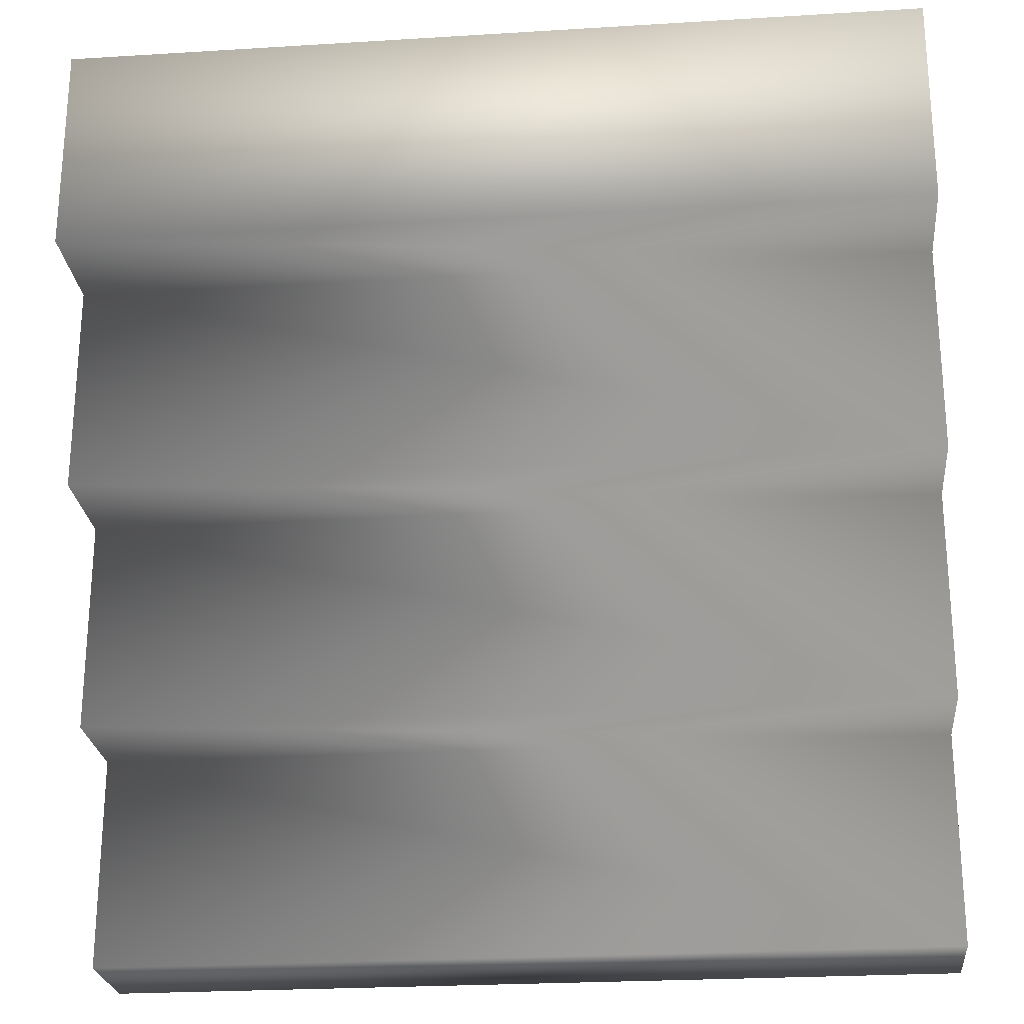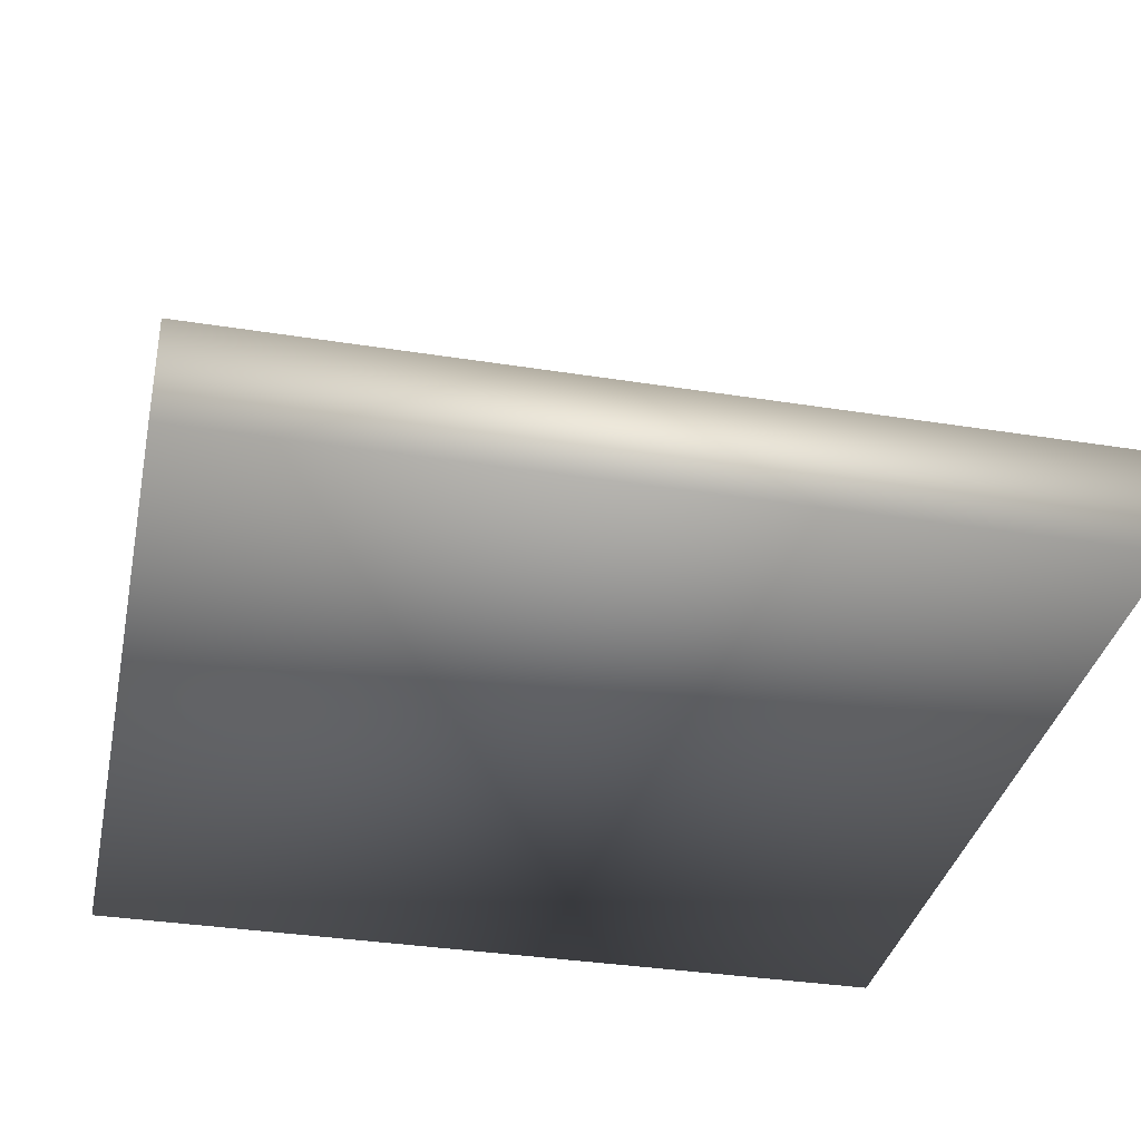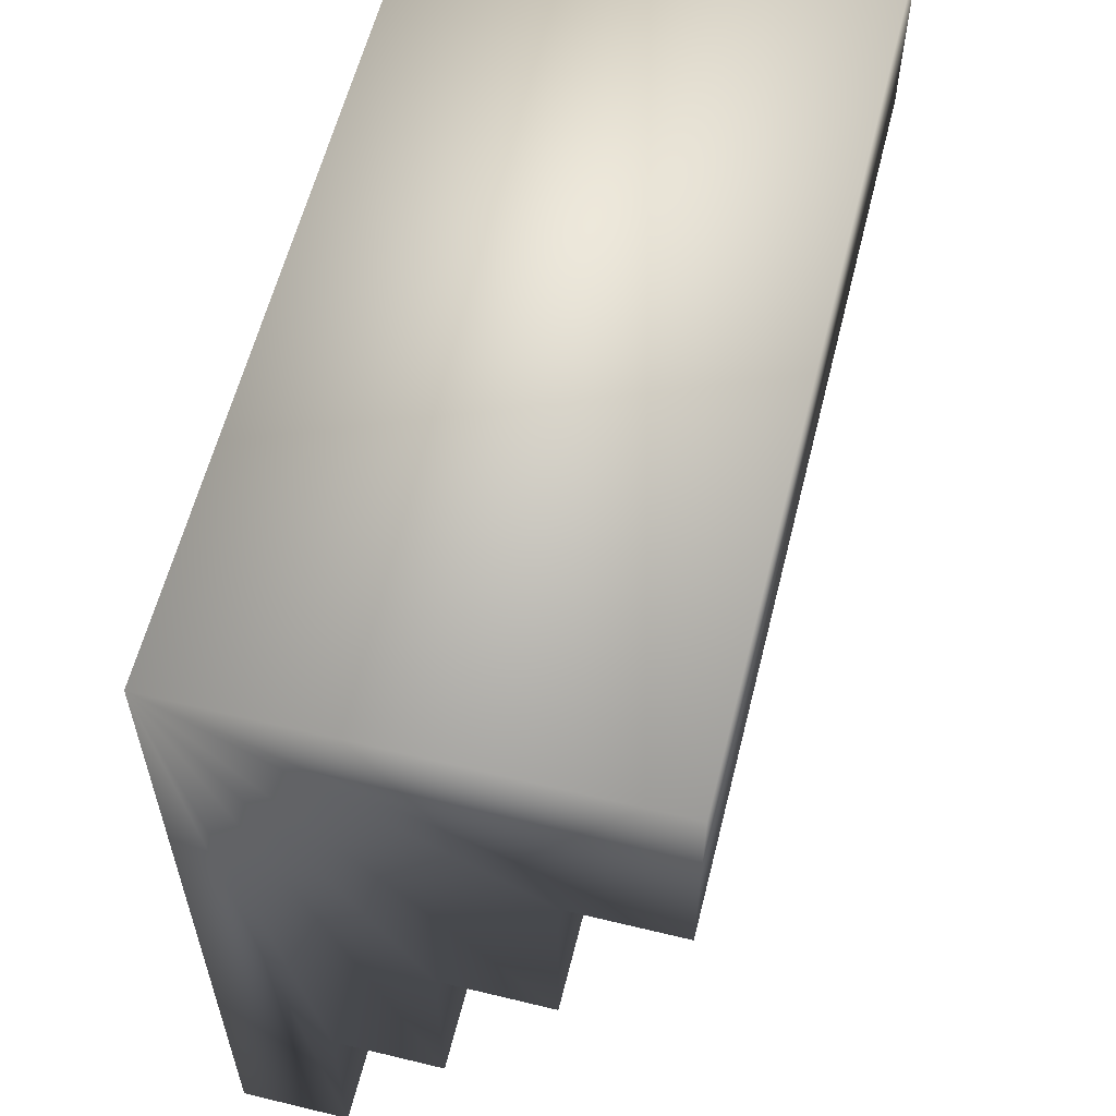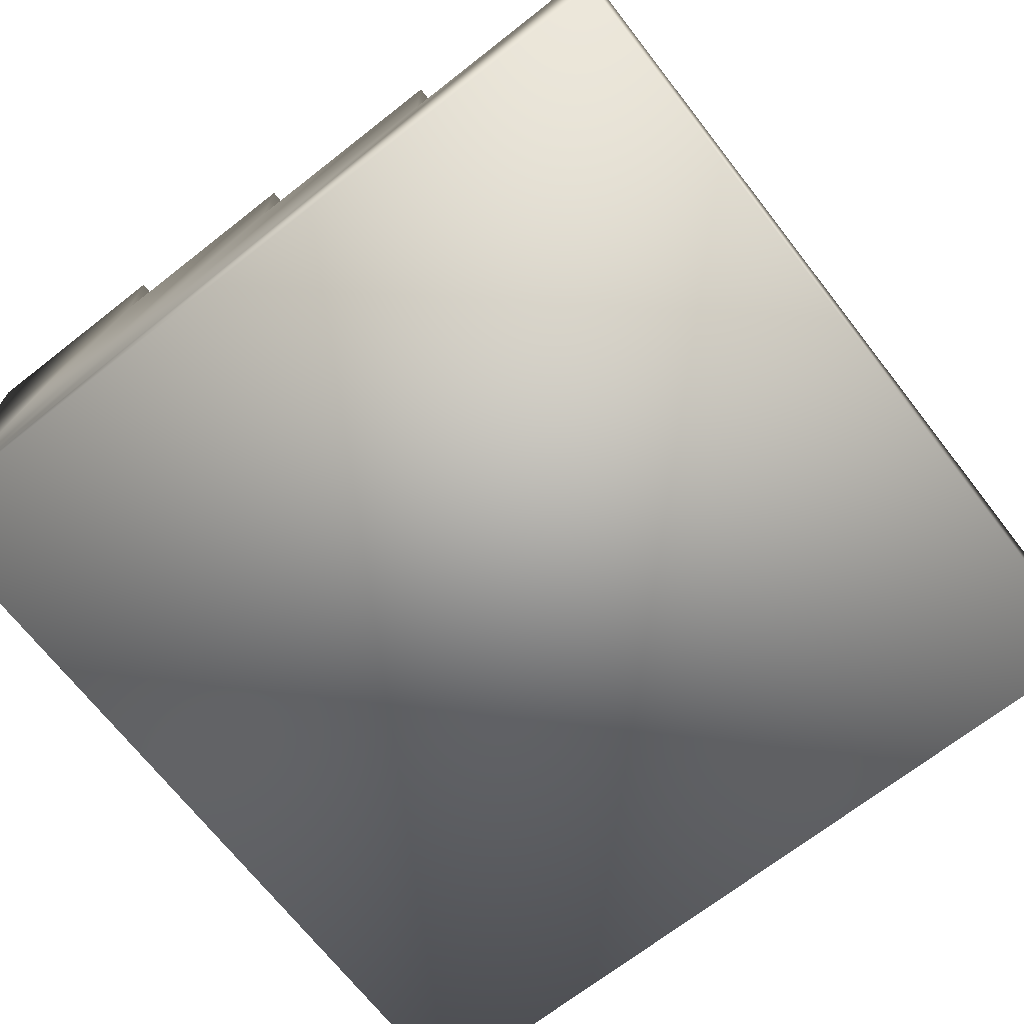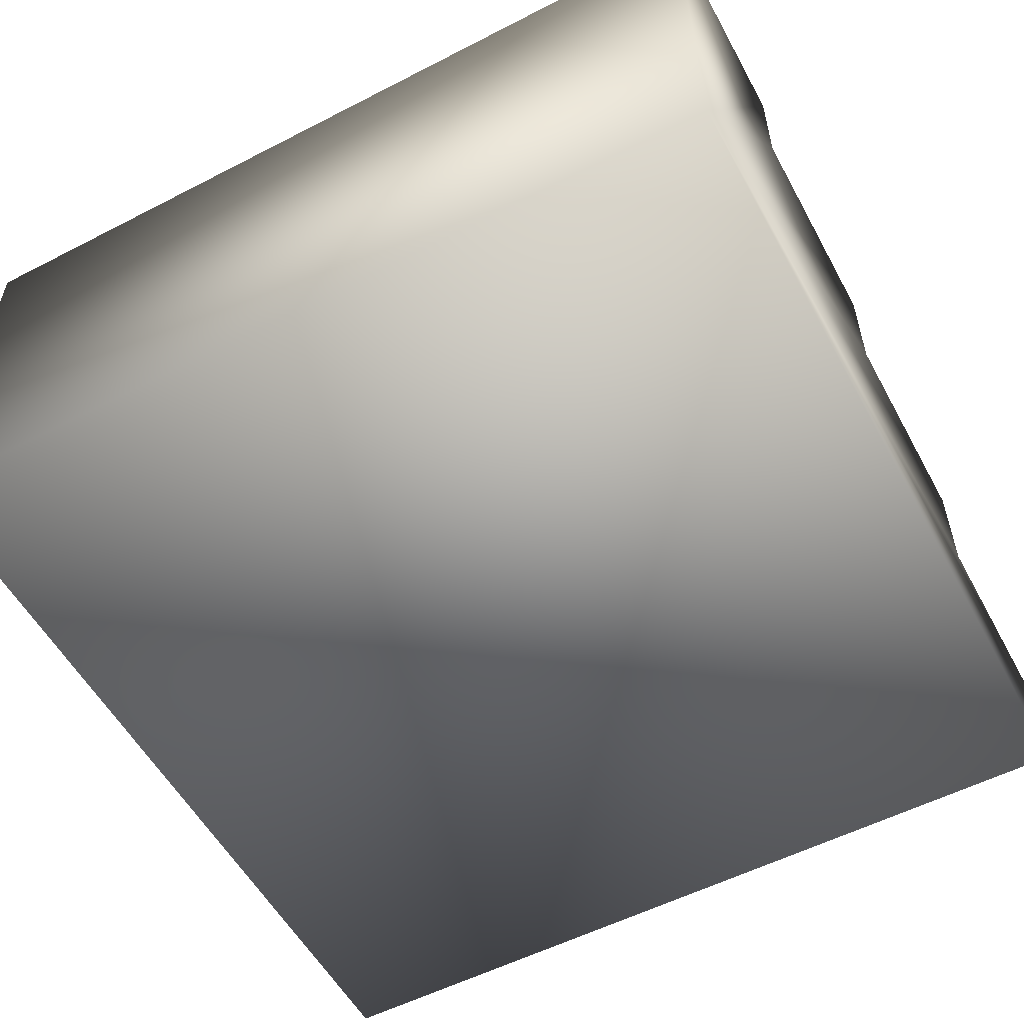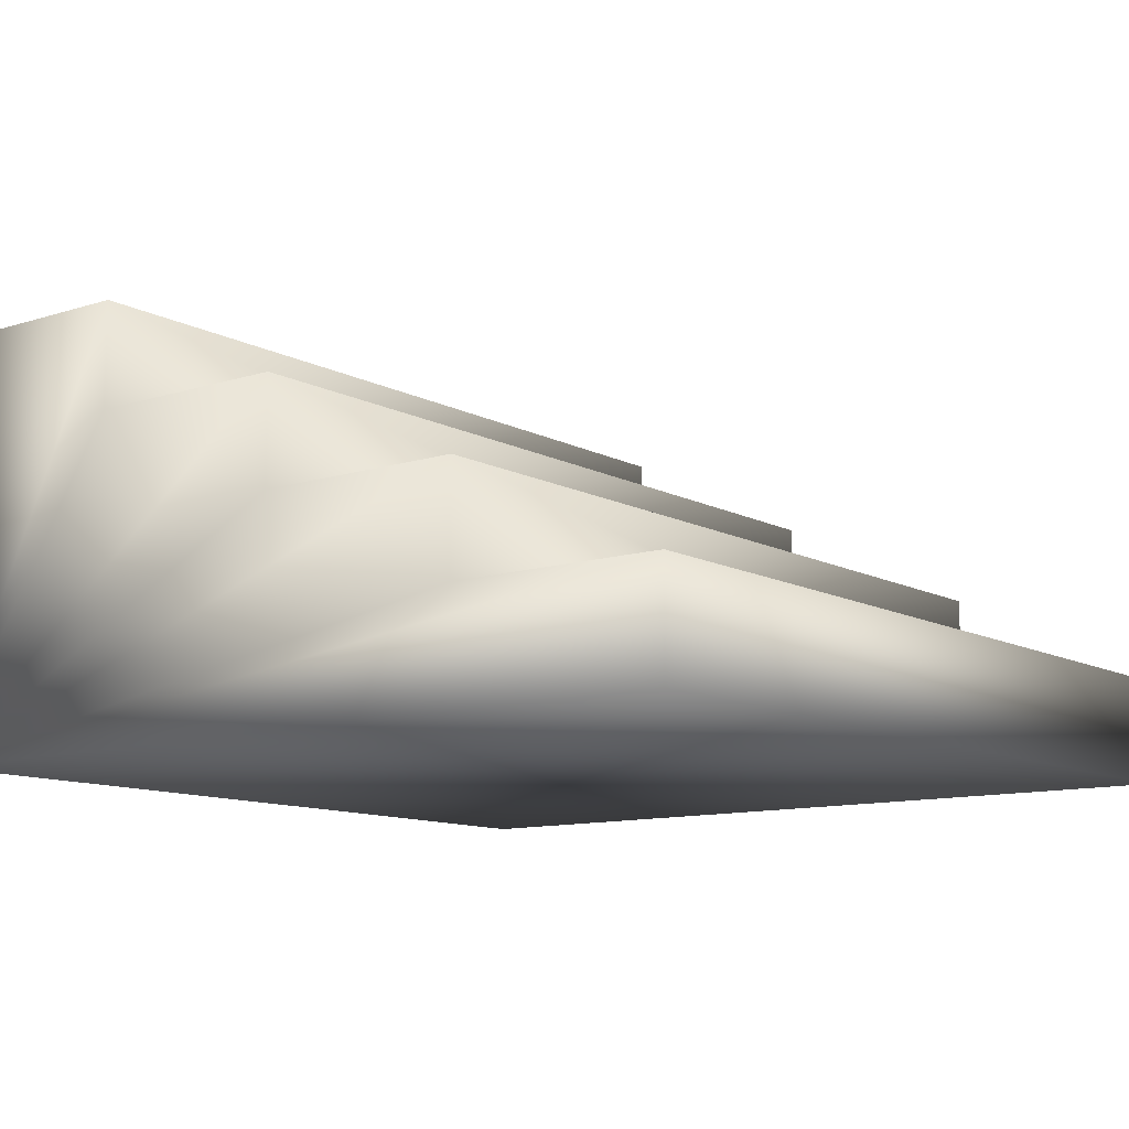
<metadata>
{"format":"obj","ext":"obj","renderer":"f3d","projection":"perspective","resolution":1024,"background":"white","views":[{"elev":-24.5,"azim":-174.2,"up":"+Z"},{"elev":-35.1,"azim":168.1,"up":"+Y"},{"elev":59.4,"azim":104.0,"up":"+Z"},{"elev":-69.9,"azim":128.0,"up":"+Y"},{"elev":-55.5,"azim":28.4,"up":"+Y"},{"elev":-11.2,"azim":127.8,"up":"+Y"}]}
</metadata>
<code>
g Steps_Mini_Collider
v 0 0.25 -1.5
v 0 0.25 -2
v 0 0 -2
v 0 0 0
v 2 0.25 -2
v 2 0 -2
v 2 1 0
v 0 1 0
v 2 0 0
v 2 1 -0.5
v 2 0.75 -0.5
v 0 0.5 -1
v 0 0.5 -1.5
v 0 0.75 -0.5
v 0 0.75 -1
v 0 1 -0.5
v 2 0.5 -1.5
v 2 0.5 -1
v 2 0.25 -1.5
v 2 0.75 -1
f 1 2 3 4
f 2 5 6 3
f 7 8 4 9
f 10 7 9 11
f 12 13 1 4
f 14 15 12 4
f 8 16 14 4
f 17 18 9 19
f 14 16 10 11
f 20 11 9 18
f 11 20 15 14
f 12 15 20 18
f 18 17 13 12
f 7 10 16 8
f 1 13 17 19
f 19 5 2 1
f 5 19 9 6
f 4 3 6 9

</code>
